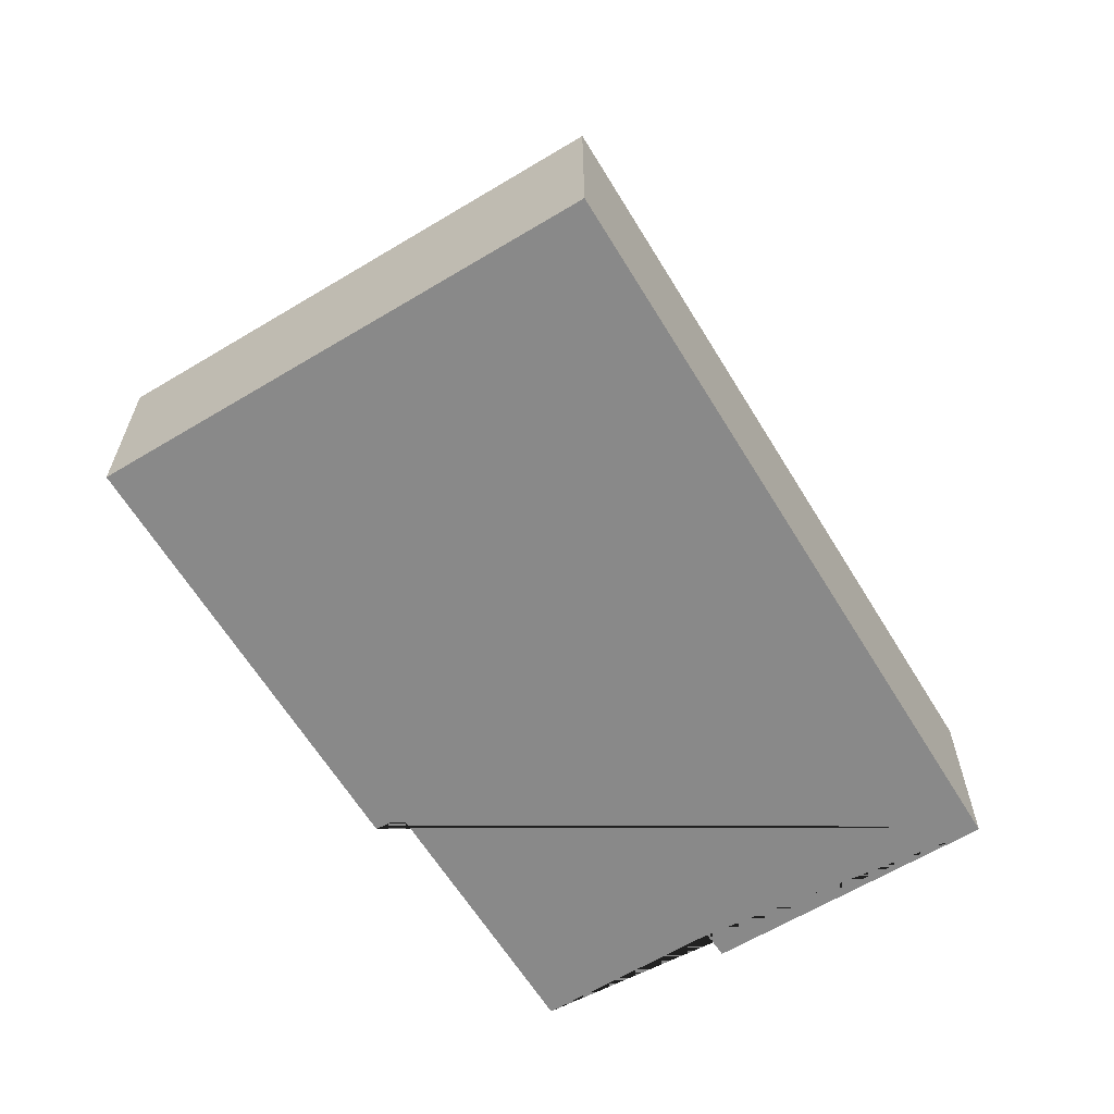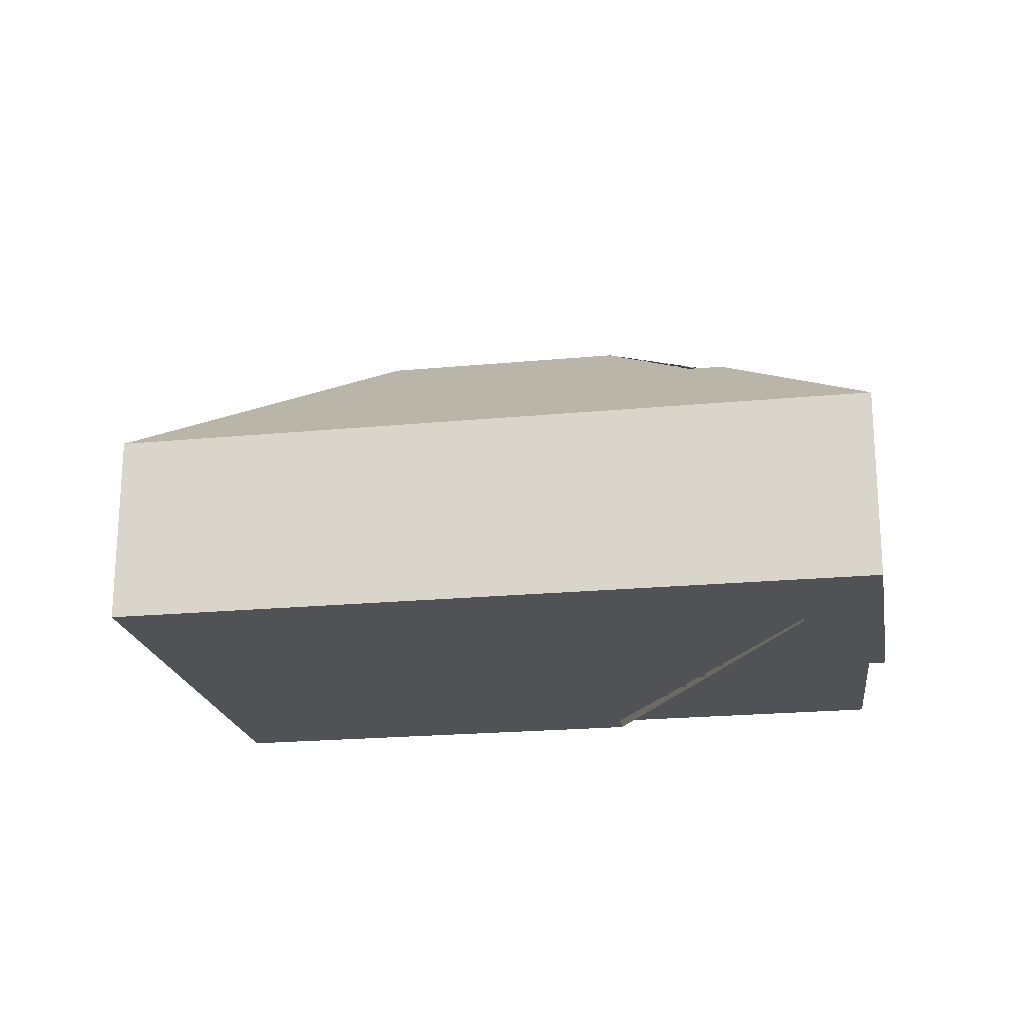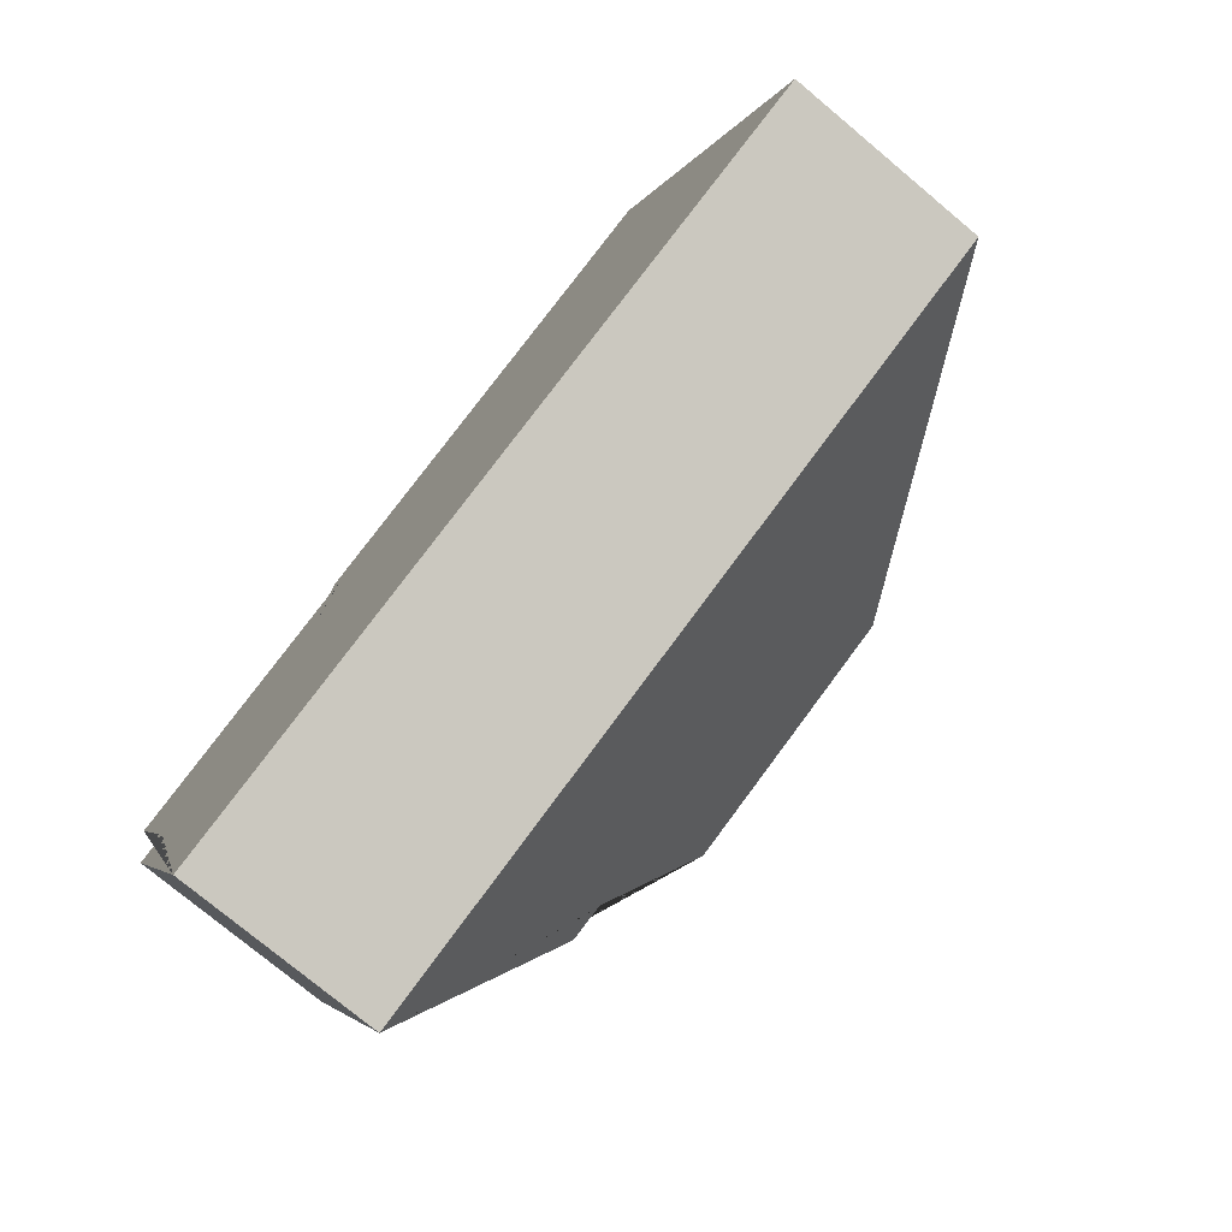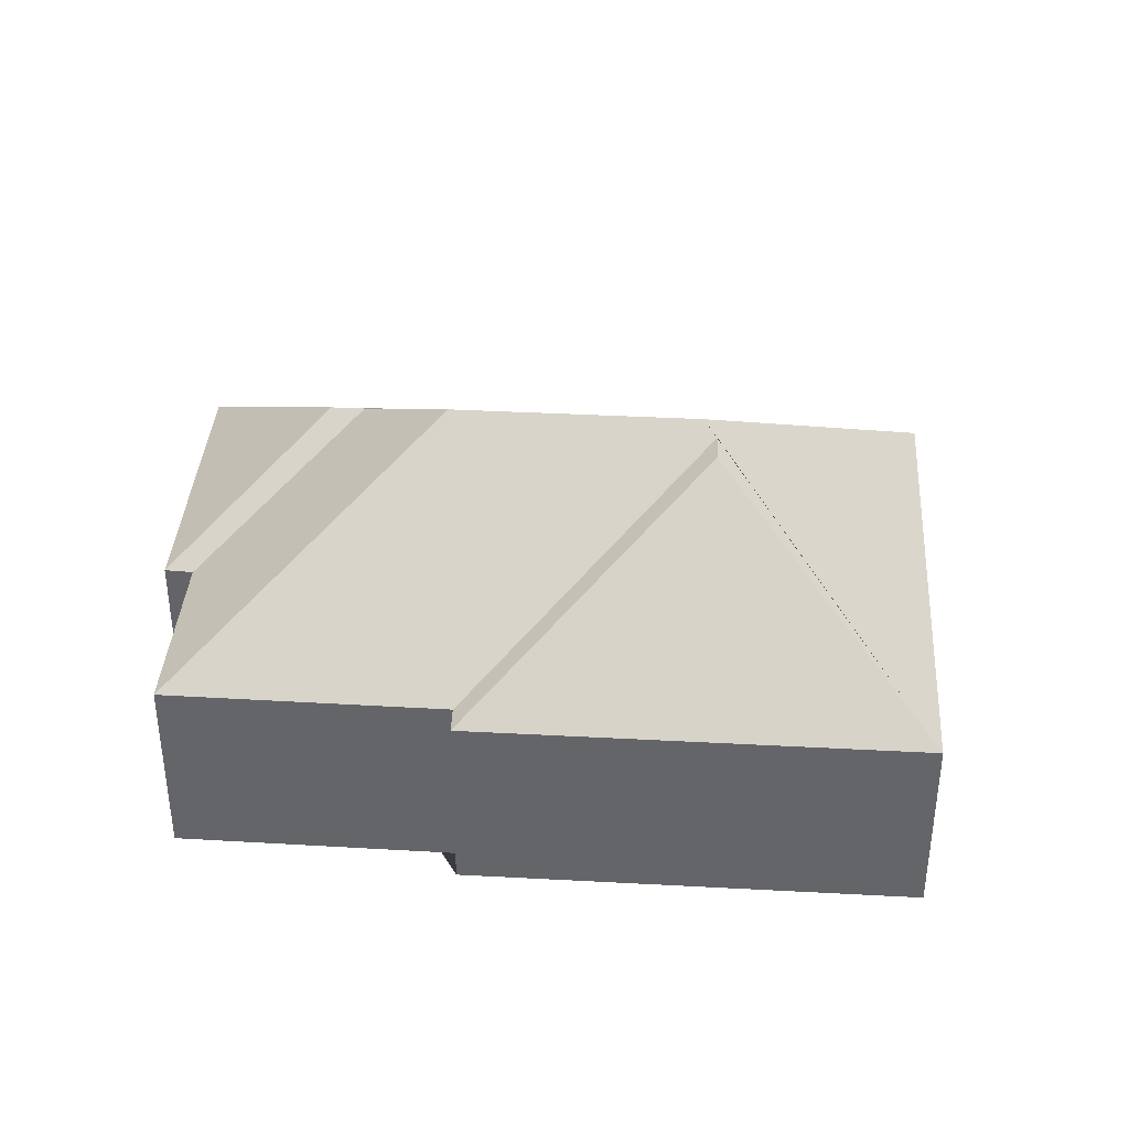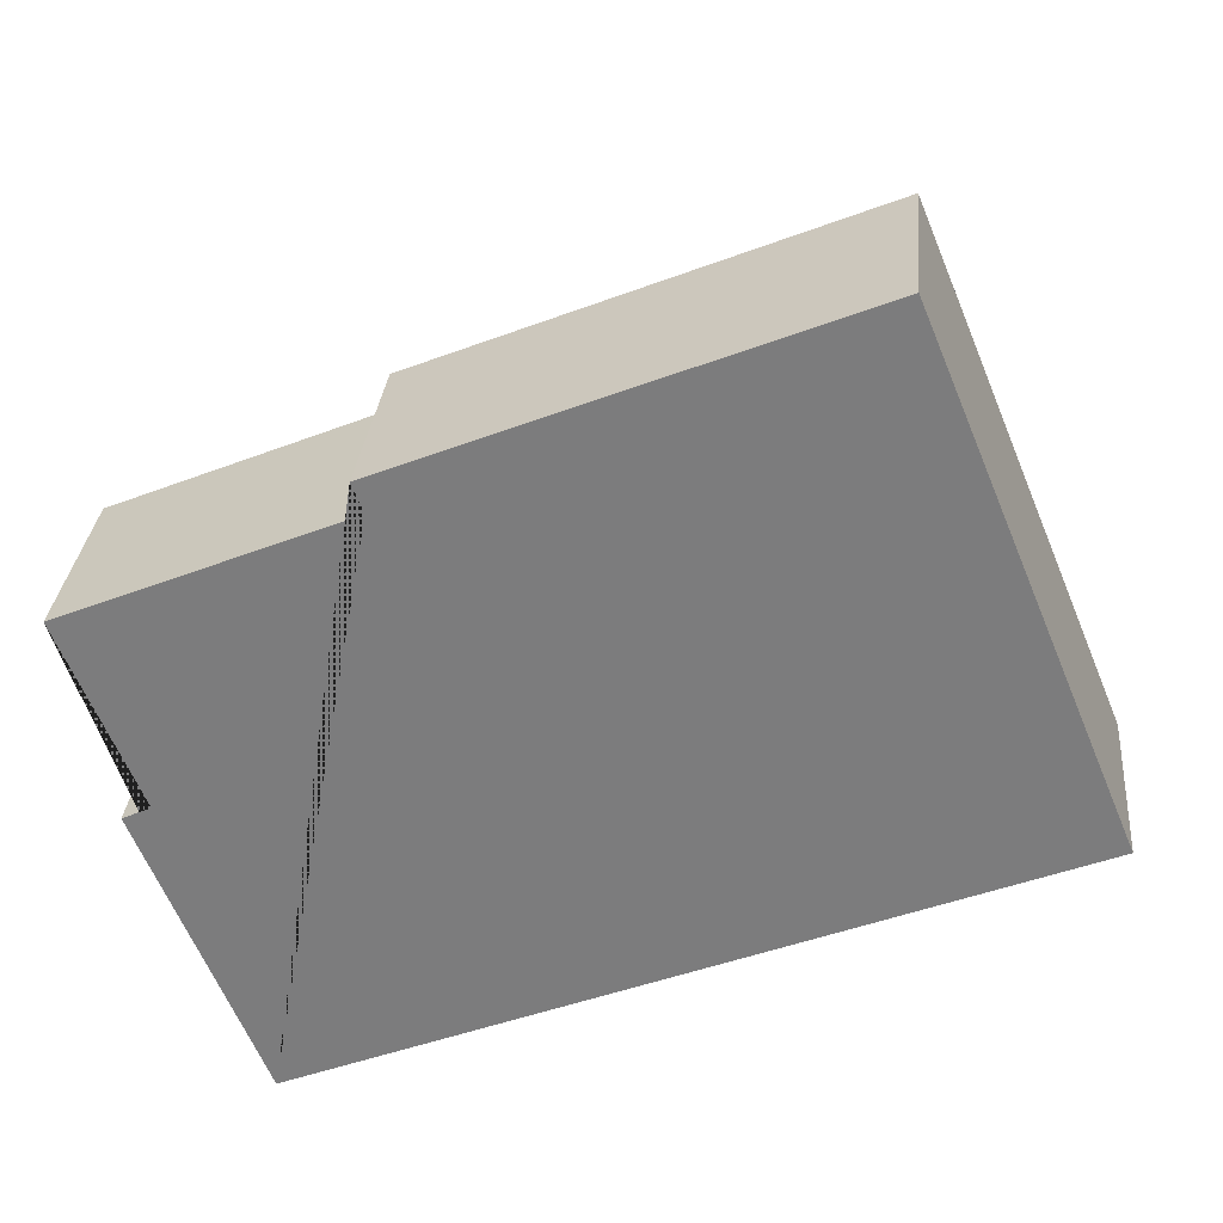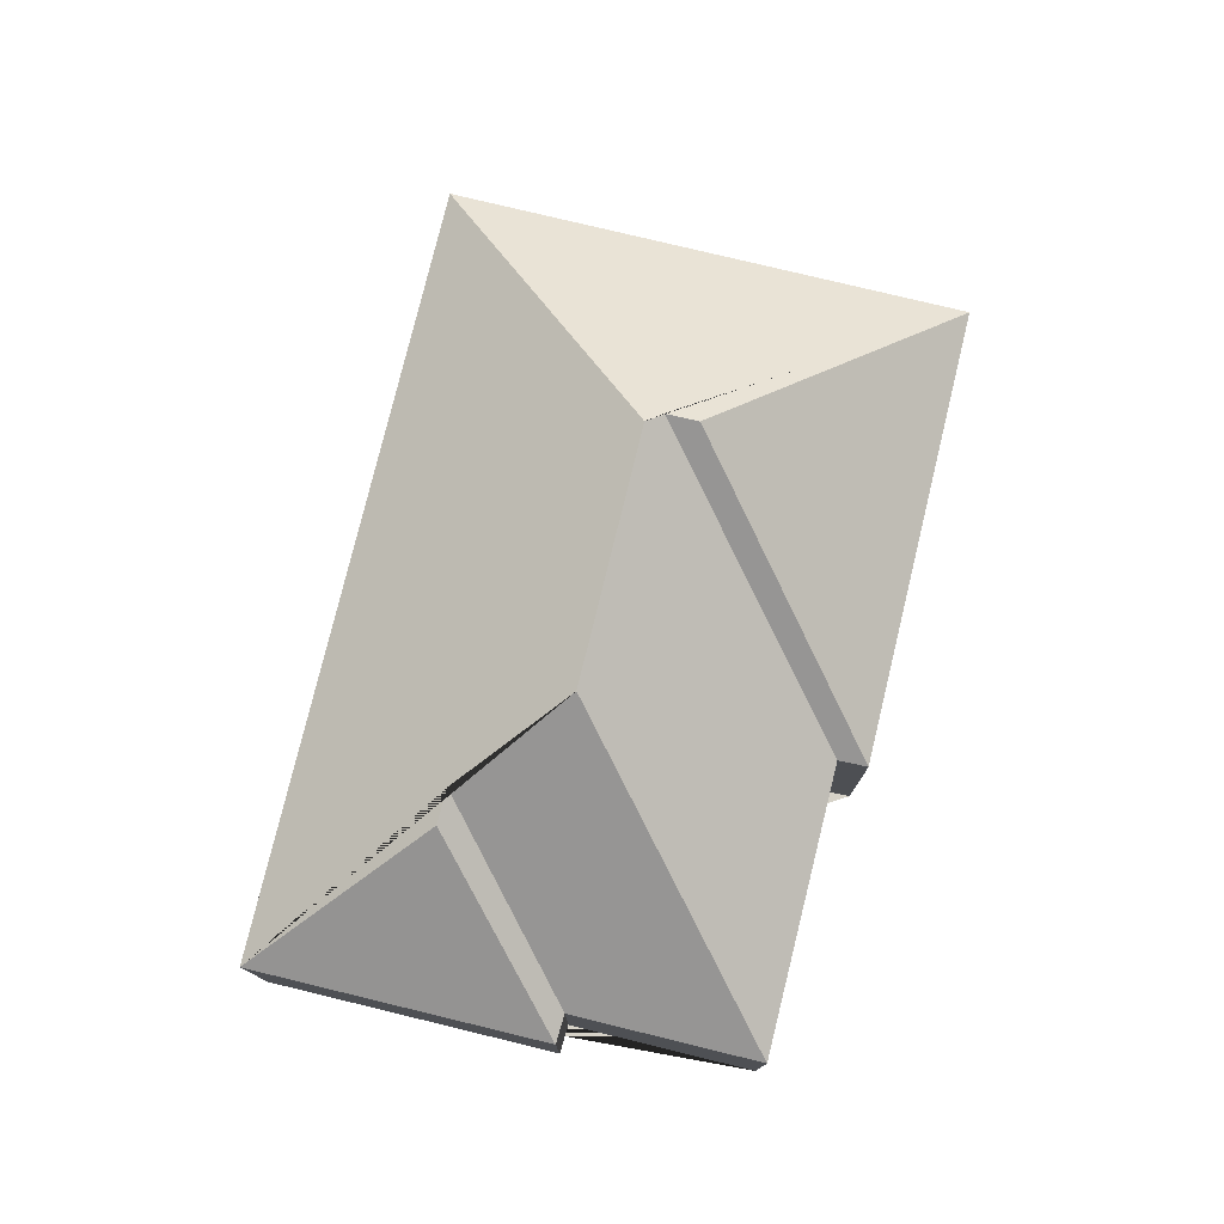
<metadata>
{"format":"obj","ext":"obj","renderer":"f3d","projection":"perspective","resolution":1024,"background":"white","views":[{"elev":-63.2,"azim":98.9,"up":"+Y"},{"elev":-20.7,"azim":167.5,"up":"+Y"},{"elev":-75.8,"azim":50.1,"up":"+Z"},{"elev":38.0,"azim":-18.5,"up":"+Y"},{"elev":30.5,"azim":5.3,"up":"+Z"},{"elev":77.6,"azim":-98.8,"up":"+Y"}]}
</metadata>
<code>
o CG10_500_043068_0061
v 79.38 75 -320.8
v 360.5 75 -205
v 113.2 118 -241.7
v 125.8 118.3 -236.2
v 147.6 144.8 -187
v 238.3 145 -149.3
v 241.3 140.7 -141.8
v 236.5 140.6 -129.8
v 34.84 75 -212.7
v 45.2 75 -207.8
v 120.5 75 -95.56
v 16.75 75 -139.1
v 116.4 75 -84.7
v 282.7 75 -16.16
v 79.38 0 -320.8
v 360.5 0 -205
v 282.7 0 -16.16
v 116.4 0 -84.7
v 120.5 0 -95.56
v 16.75 0 -139.1
v 45.2 0 -207.8
v 34.84 0 -212.7
f 13 8 14
f 9 3 4 10
f 10 4 5 12
f 12 5 6 7 11
f 13 8 7 11
f 1 3 9
f 14 8 7 6 2
f 1 2 6 5 4 3
f 15 16 17 18 19 20 21 22
f 1 15 16 2
f 2 16 17 14
f 14 17 18 13
f 13 18 19 11
f 11 19 20 12
f 12 20 21 10
f 10 21 22 9
f 9 22 15 1

</code>
